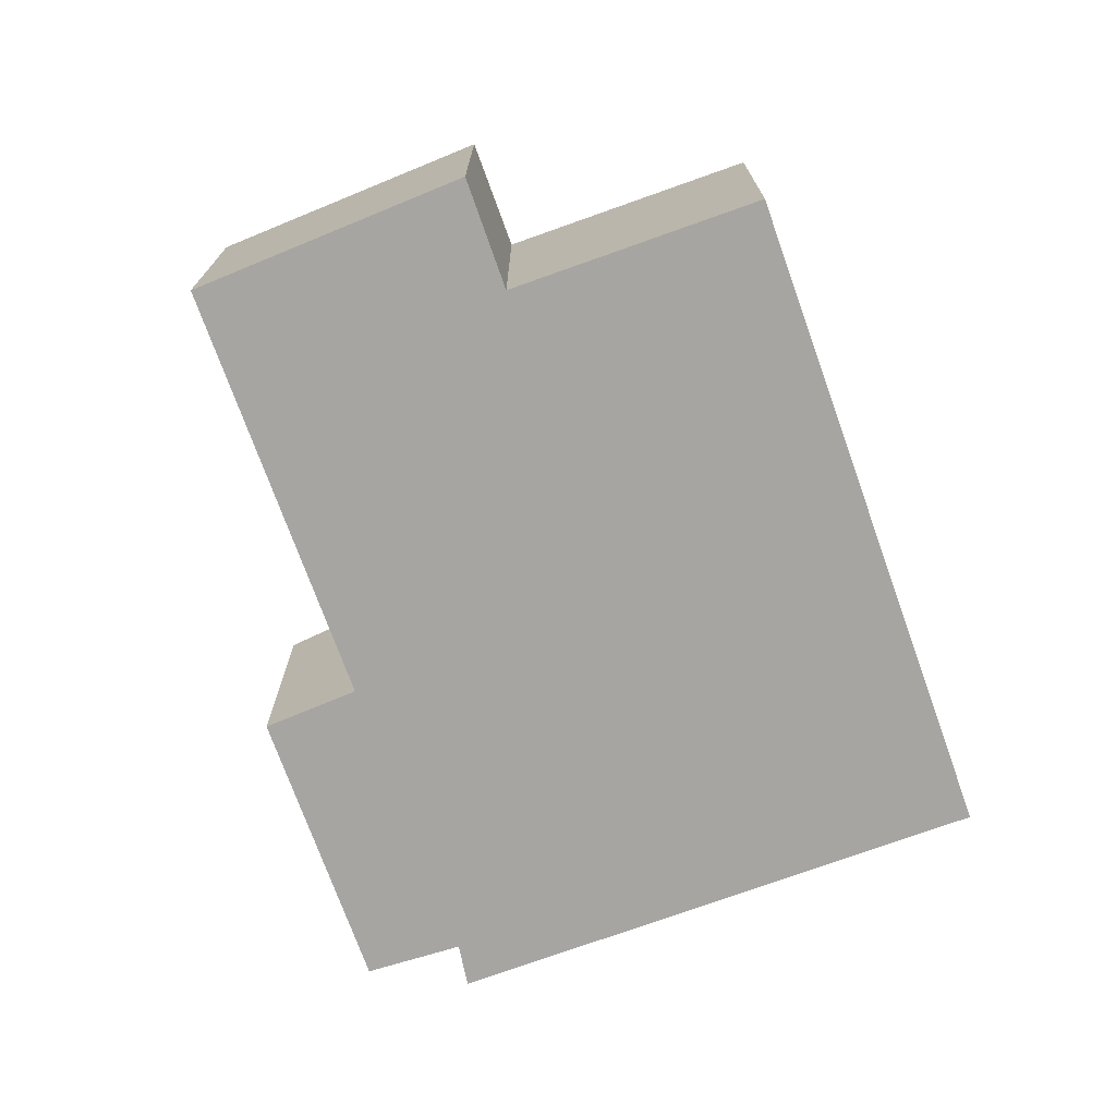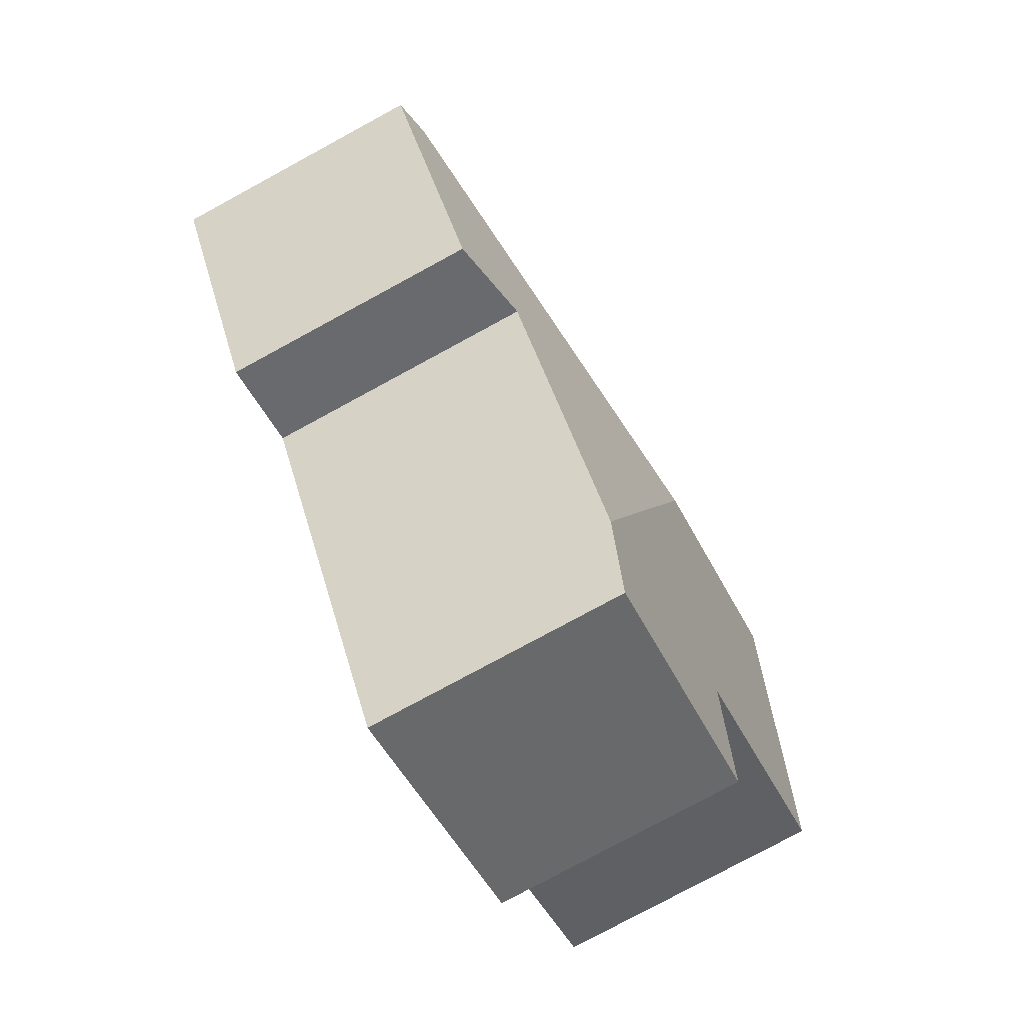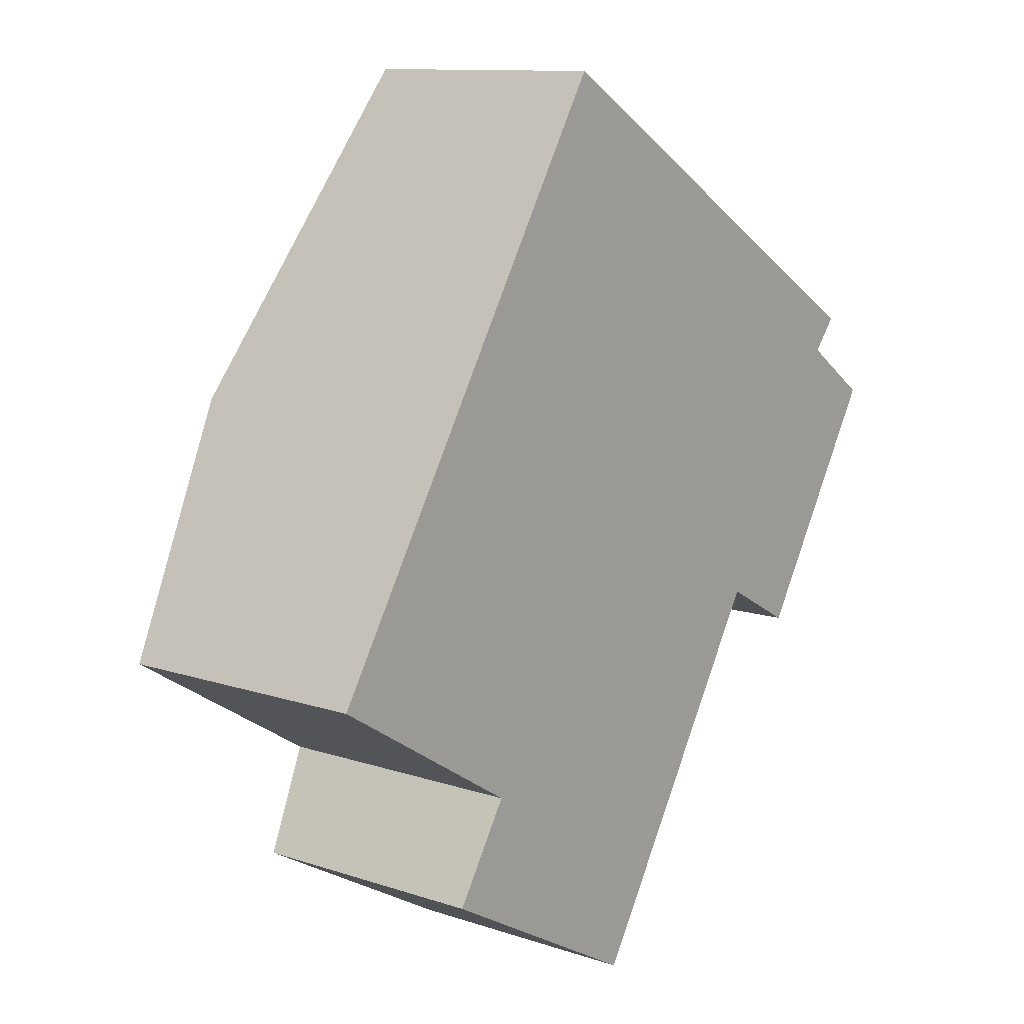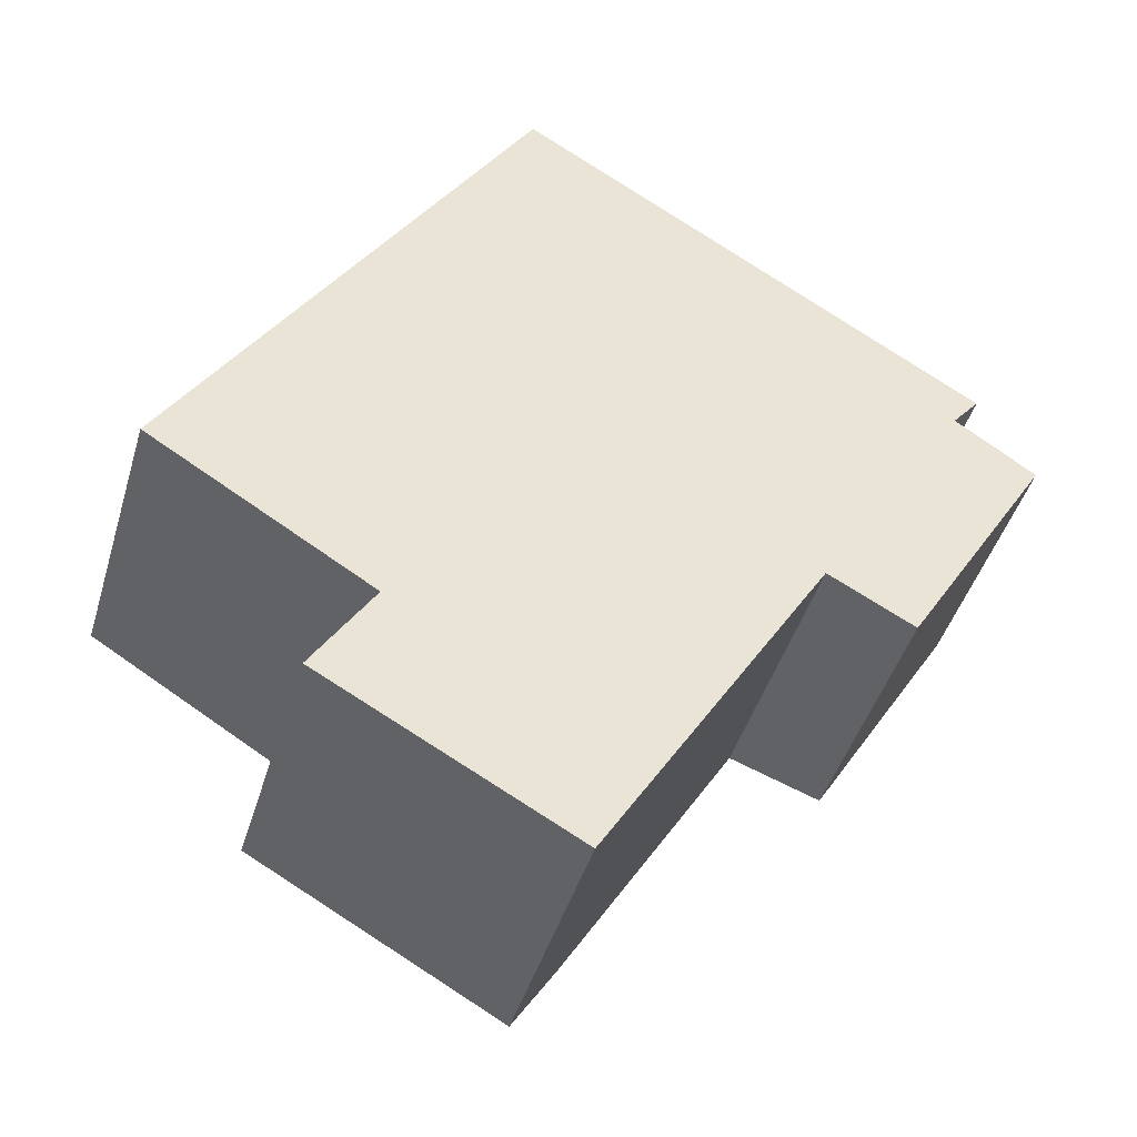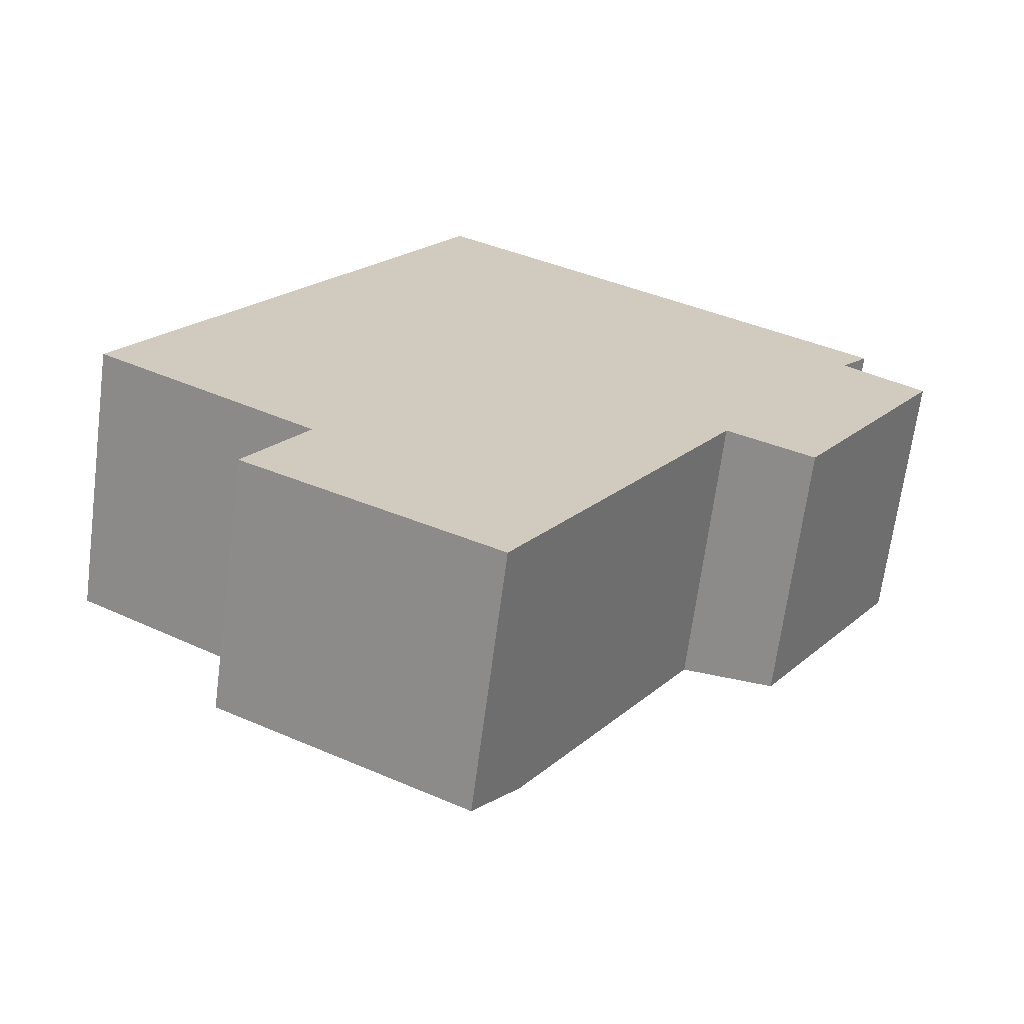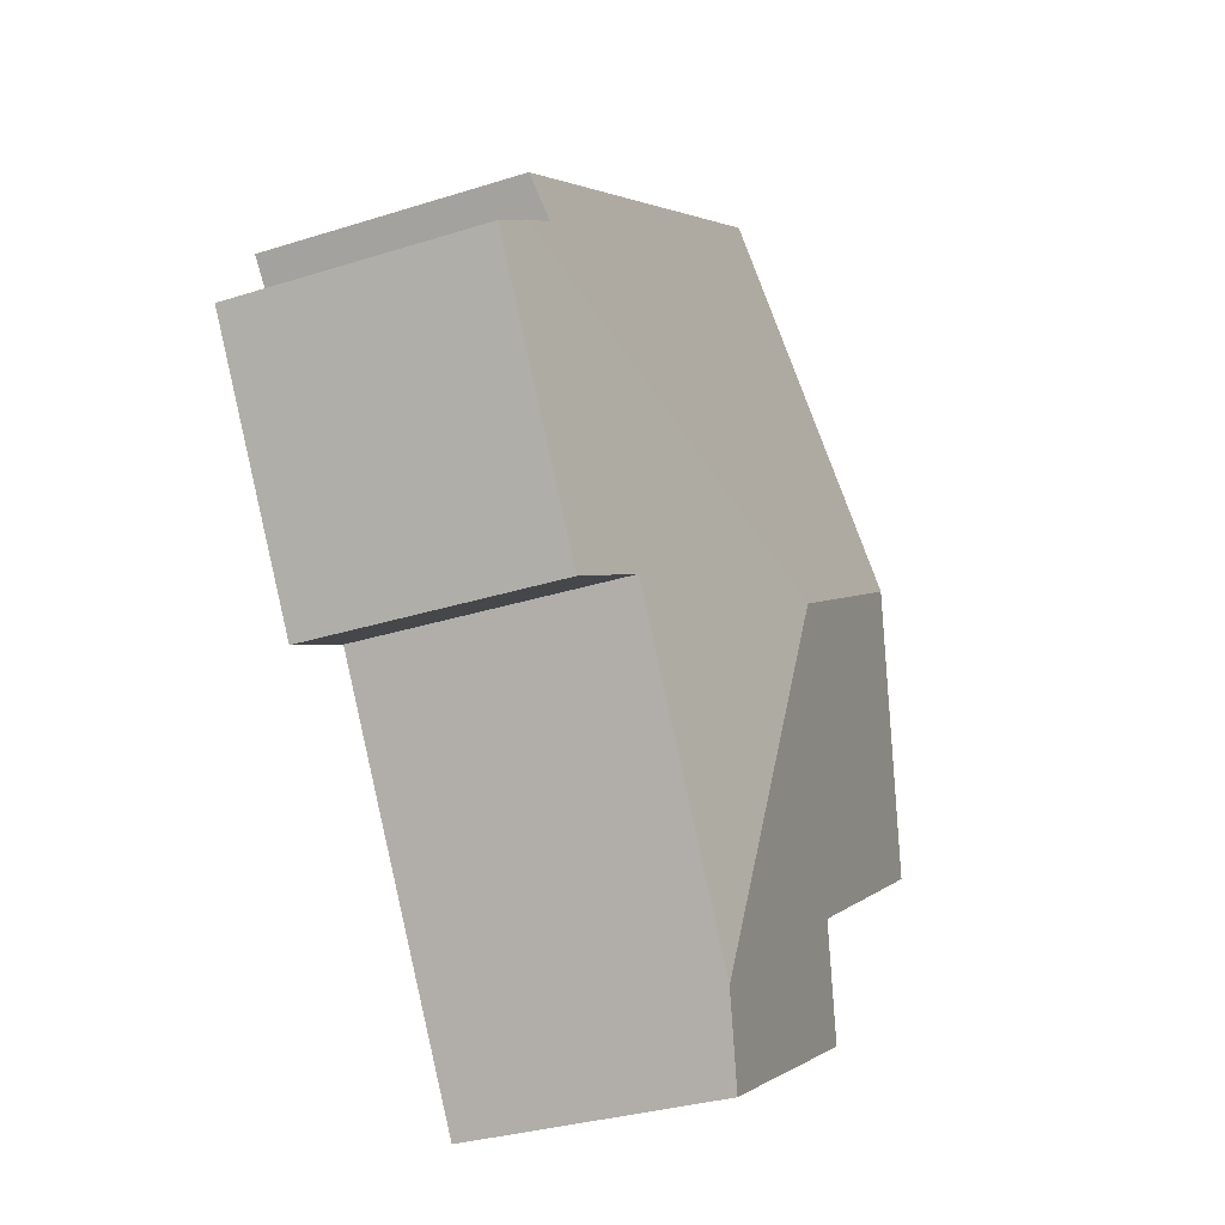
<metadata>
{"format":"obj","ext":"obj","renderer":"f3d","projection":"perspective","resolution":1024,"background":"white","views":[{"elev":-73.6,"azim":-128.8,"up":"+Y"},{"elev":-78.1,"azim":118.5,"up":"+Z"},{"elev":11.3,"azim":-50.9,"up":"+Z"},{"elev":-44.2,"azim":-16.3,"up":"+Z"},{"elev":-66.9,"azim":-7.4,"up":"+Z"},{"elev":-31.0,"azim":114.5,"up":"+Z"}]}
</metadata>
<code>
v  7.386 2.658 -0.497
v  8.535 2.73 2.283
v  8.921 2.657 2.019
v  6.505 2.814 -0.021
v  3.693 3.284 1.12
v  4.687 2.814 -3.018
v  1.65 2.647 -2.398
v  4.209 2.67 -3.806
v  2.271 2.831 -1.398
v  0 2.831 1.733e-16
v  1.514 3.284 2.464
v  8.379 2.657 2.928
v  3.584 2.664 5.832
v  8.097 2.726 2.583
v  2.271 8.56e-17 -1.398
v  1.65 1.468e-16 -2.398
v  0 0 0
v  1.514 -1.509e-16 2.464
v  3.584 -3.571e-16 5.832
v  6.505 1.286e-18 -0.021
v  7.386 3.043e-17 -0.497
v  4.209 2.331e-16 -3.806
v  8.379 -1.793e-16 2.928
v  8.097 -1.582e-16 2.583
v  8.921 -1.236e-16 2.019
v  8.535 -1.398e-16 2.283
v  4.687 1.848e-16 -3.018
g defaultobject
f 1 2 3
f 2 1 4
f 2 4 5
f 5 4 6
f 7 6 8
f 6 7 9
f 6 9 5
f 5 9 10
f 5 10 11
f 12 11 13
f 11 12 5
f 5 12 14
f 2 5 14
f 7 15 9
f 15 7 16
f 17 11 10
f 11 17 13
f 13 17 18
f 13 18 19
f 15 10 9
f 10 15 17
f 1 20 4
f 20 1 21
f 22 7 8
f 7 22 16
f 19 12 13
f 12 19 23
f 24 2 14
f 2 24 3
f 3 24 25
f 25 24 26
f 12 24 14
f 24 12 23
f 3 21 1
f 21 3 25
f 20 6 4
f 6 20 27
f 6 27 8
f 8 27 22
f 18 15 19
f 15 18 17
f 19 24 23
f 24 19 21
f 21 19 20
f 20 19 27
f 27 19 22
f 22 19 15
f 22 15 16
f 26 21 25
f 21 26 24

</code>
